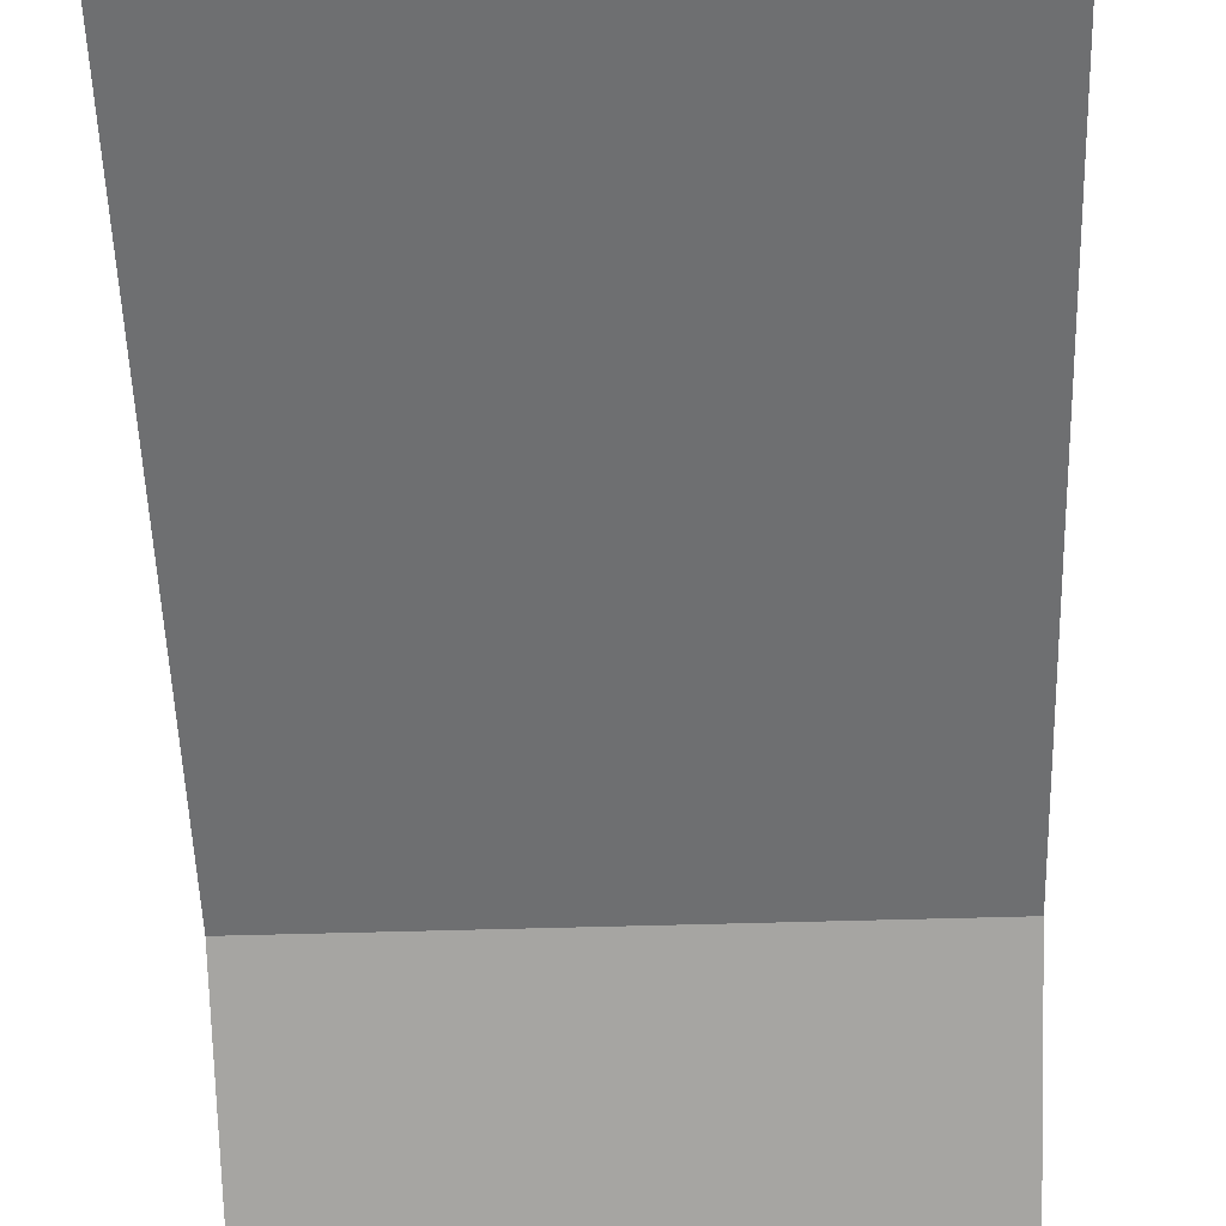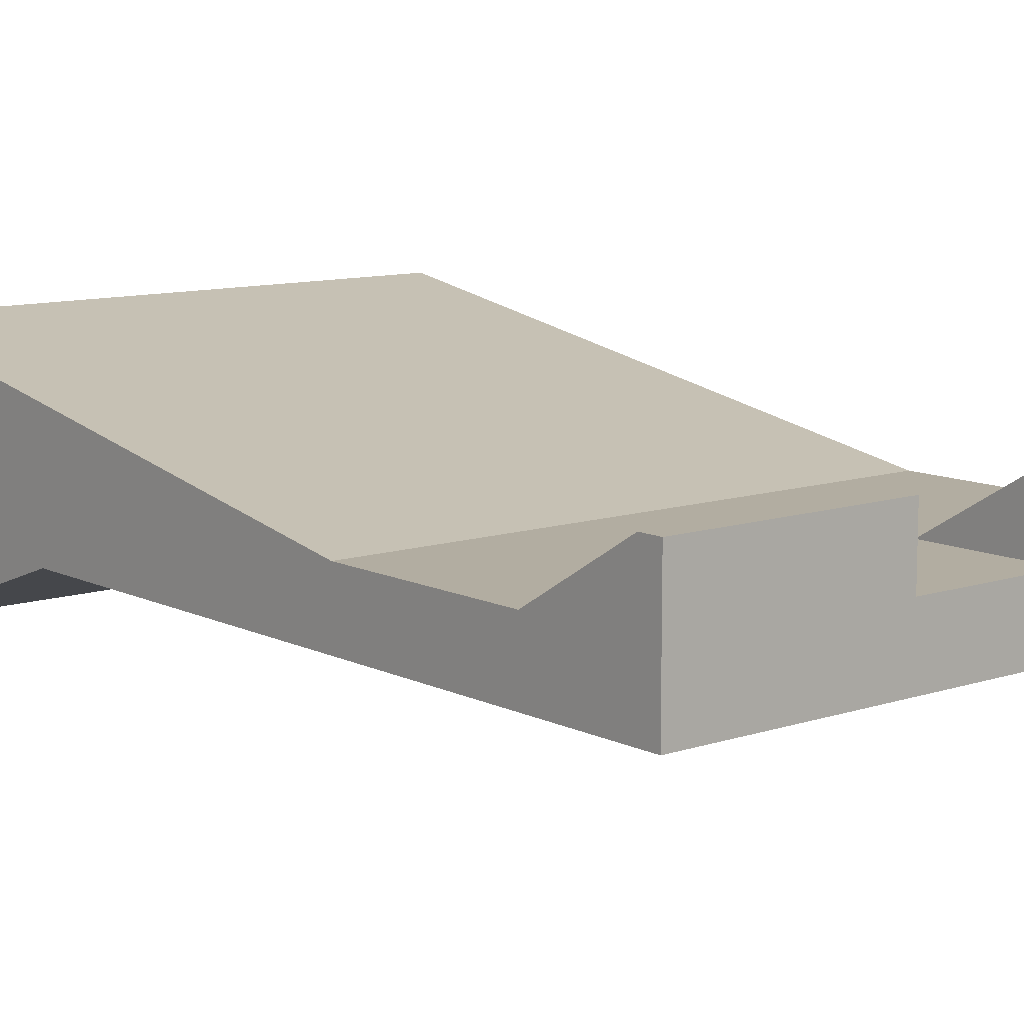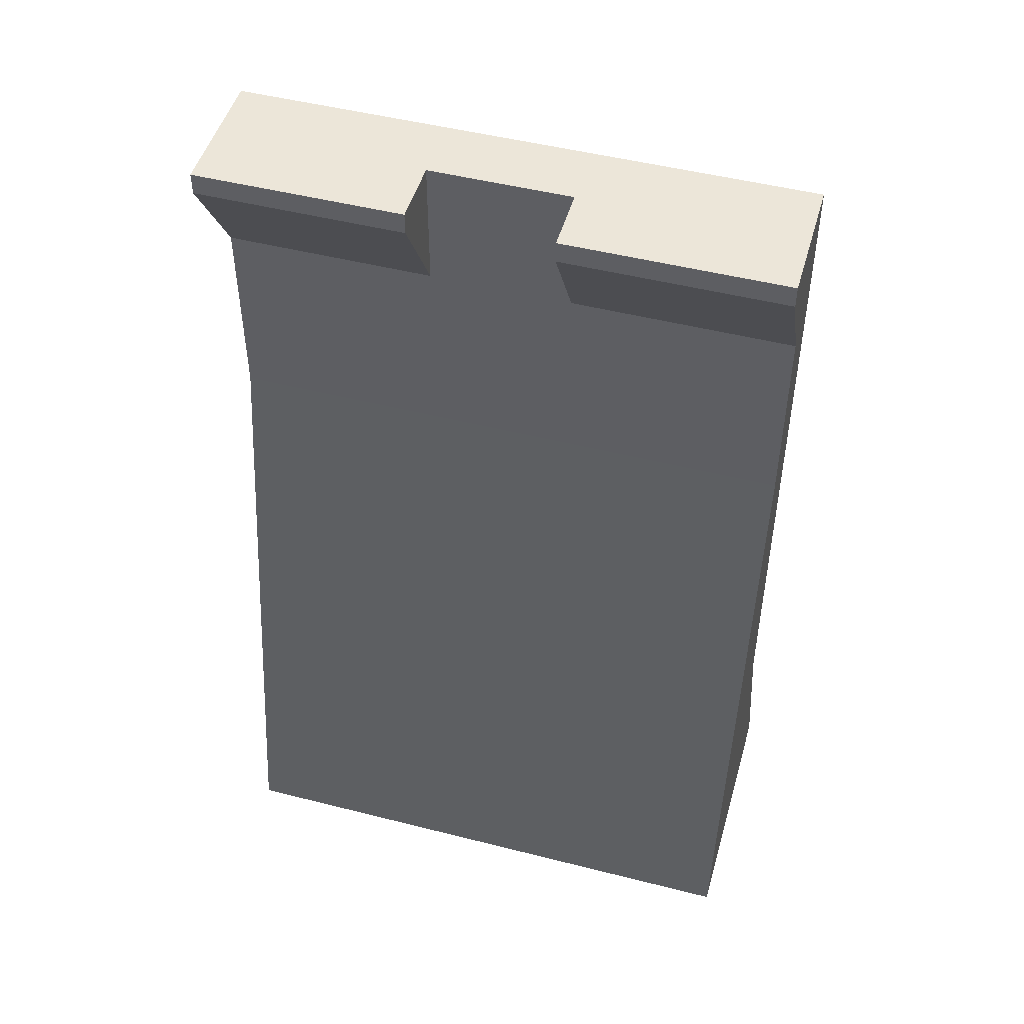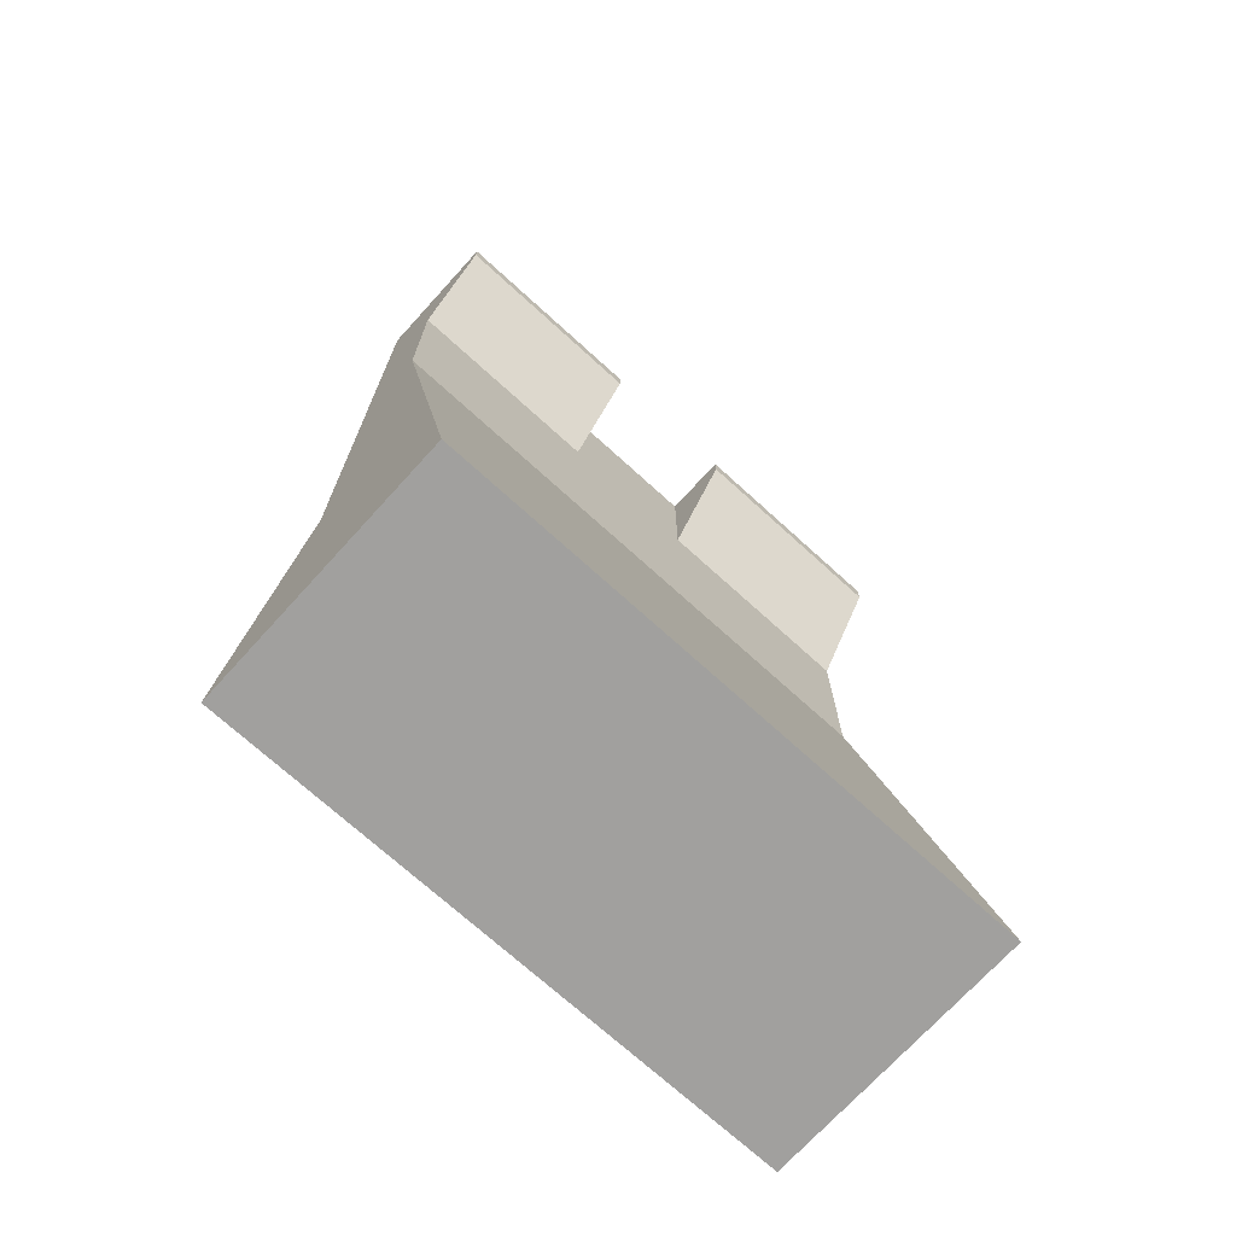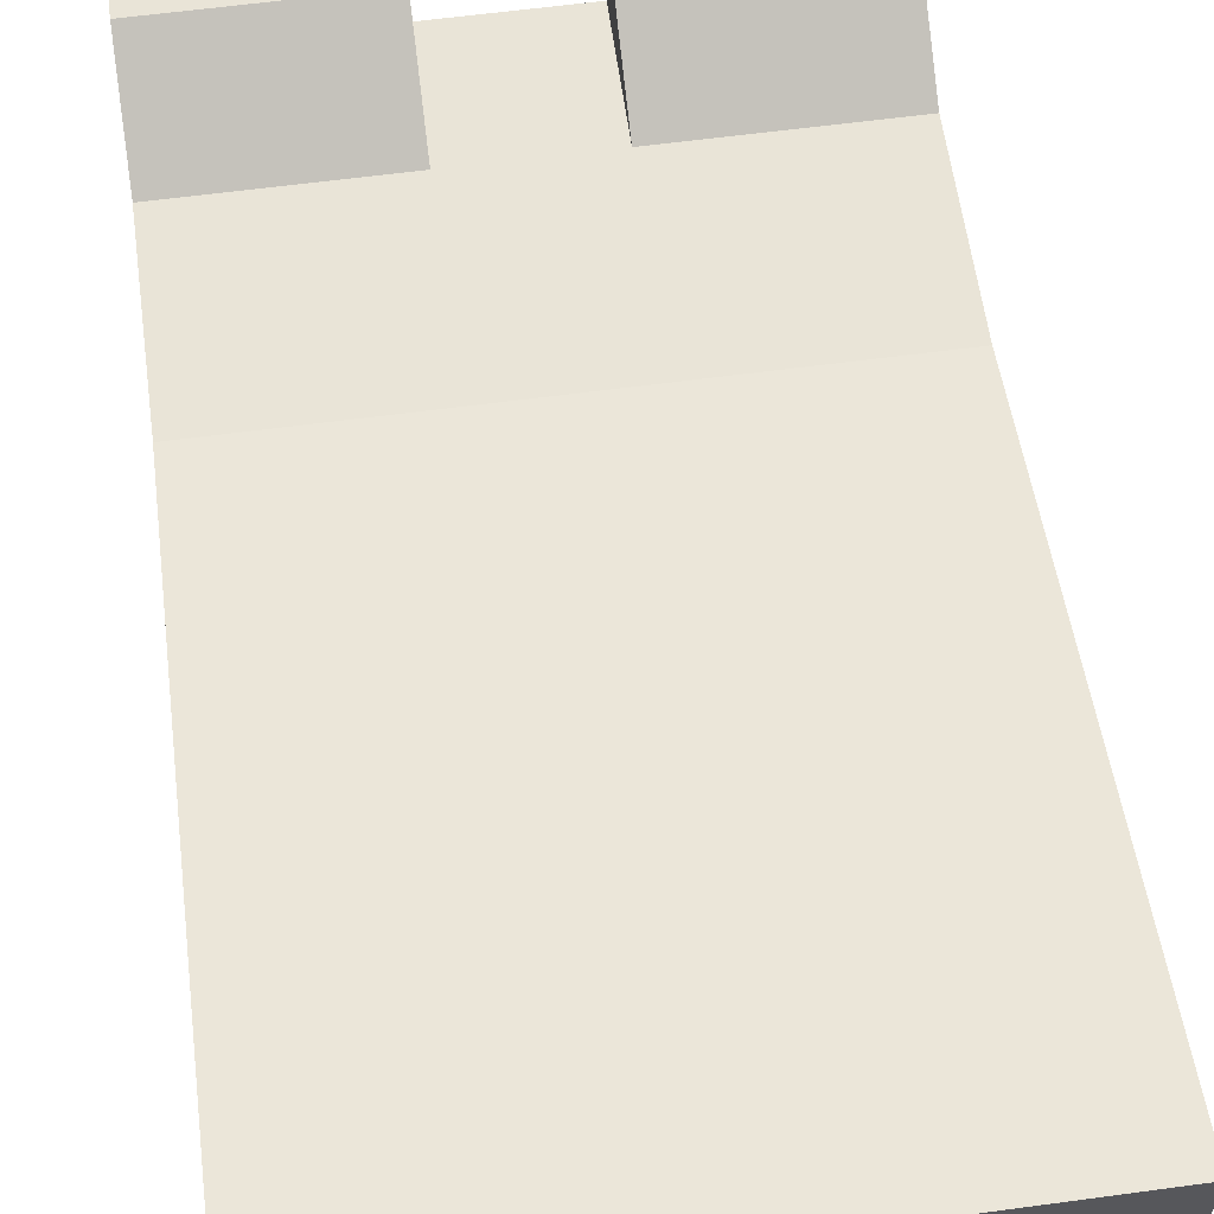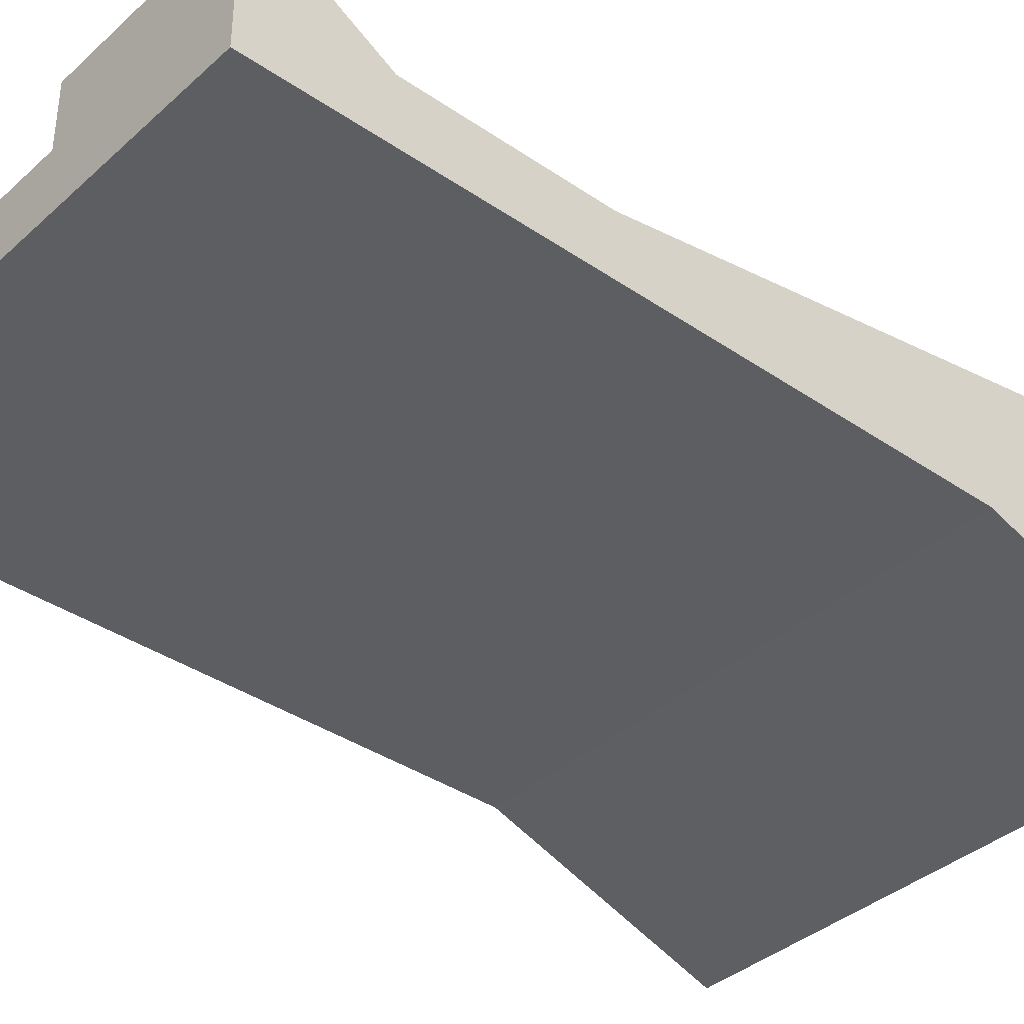
<metadata>
{"format":"obj","ext":"obj","renderer":"f3d","projection":"perspective","resolution":1024,"background":"white","views":[{"elev":-54.5,"azim":1.8,"up":"+Y"},{"elev":10.5,"azim":-39.6,"up":"+Y"},{"elev":48.8,"azim":-164.2,"up":"+Z"},{"elev":-71.8,"azim":137.7,"up":"+Z"},{"elev":61.2,"azim":172.2,"up":"+Y"},{"elev":-37.5,"azim":48.8,"up":"+Y"}]}
</metadata>
<code>
o LM_L_LMet1_TMet1
v 24.4 -0.1411 -65.61
v -23.77 -0.1411 -65.61
v -23.77 -22.37 -65.61
v 24.4 -22.37 -65.61
v 24.4 -0.1411 -65.61
v -23.77 -22.37 -65.61
v 24.4 -0.1411 -65.61
v 24.4 -22.37 -65.61
v 24.4 -14.96 -44.31
v 24.4 -0.1411 -65.61
v 24.4 -9.405 -11.88
v -23.77 -0.1411 -65.61
v -23.77 -0.1411 -65.61
v -23.77 -14.96 -44.31
v -23.77 -22.37 -65.61
v 14.21 -14.96 -44.31
v 24.4 -22.37 -65.61
v -23.77 -22.37 -65.61
v 16.99 -14.96 -44.31
v 24.4 -14.96 -44.31
v 24.4 -22.37 -65.61
v 24.4 -22.37 -65.61
v 14.21 -14.96 -44.31
v 16.99 -14.96 -44.31
v 24.4 -9.405 -11.88
v 24.4 -0.1411 -65.61
v 24.4 -14.96 -44.31
v -23.77 -22.37 -65.61
v -23.77 -14.96 -44.31
v 14.21 -14.96 -44.31
v -23.77 -0.1411 -65.61
v -23.77 -9.405 -11.88
v -23.77 -14.96 -44.31
v 24.4 -9.405 -11.88
v -23.77 -9.405 -11.88
v -23.77 -0.1411 -65.61
v 16.99 -14.96 -44.31
v 24.4 -14.96 15.91
v 24.4 -14.96 -44.31
v 14.21 -14.96 -44.31
v 24.4 -14.96 15.91
v 16.99 -14.96 -44.31
v 24.4 -9.405 4.791
v 24.4 -9.405 -11.88
v 24.4 -14.96 -44.31
v 14.21 -14.96 -44.31
v -23.77 -14.96 -44.31
v -23.77 -14.96 15.91
v -23.77 -9.405 -11.88
v -23.77 -9.405 4.791
v -23.77 -14.96 -44.31
v 24.4 -9.405 15.91
v 24.4 -9.405 4.791
v 24.4 -14.96 -44.31
v 24.4 -9.405 -11.88
v -23.77 -9.405 4.791
v -23.77 -9.405 -11.88
v 24.4 -14.96 -44.31
v 24.4 -14.96 15.91
v 24.4 -9.405 15.91
v 24.4 -9.405 -11.88
v 24.4 -9.405 4.791
v 6.798 -9.405 4.791
v 24.4 -9.405 -11.88
v 6.798 -9.405 4.791
v -5.245 -9.405 4.791
v -23.77 -9.405 4.791
v -23.77 -9.405 15.91
v -23.77 -14.96 -44.31
v 24.4 -9.405 -11.88
v -5.245 -9.405 4.791
v -23.77 -9.405 4.791
v 14.21 -14.96 -44.31
v -23.77 -14.96 15.91
v 24.4 -14.96 15.91
v -23.77 -14.96 15.91
v -23.77 -14.96 -44.31
v -23.77 -9.405 15.91
v 24.4 -3.847 15.91
v 24.4 -3.847 14.05
v 24.4 -9.405 4.791
v 6.798 -9.405 4.791
v 24.4 -9.405 4.791
v 6.798 -3.847 14.05
v 24.4 -9.405 4.791
v 24.4 -3.847 14.05
v 6.798 -3.847 14.05
v 24.4 -9.405 15.91
v 24.4 -3.847 15.91
v 24.4 -9.405 4.791
v 24.4 -3.847 14.05
v 24.4 -3.847 15.91
v 6.798 -3.847 15.91
v 6.798 -3.847 14.05
v 6.798 -9.405 4.791
v 6.798 -9.405 15.91
v -5.245 -9.405 4.791
v 6.798 -9.405 15.91
v 6.798 -9.405 4.791
v 6.798 -3.847 14.05
v -23.77 -3.847 14.05
v -23.77 -9.405 4.791
v -5.245 -9.405 4.791
v -5.245 -3.847 14.05
v -23.77 -3.847 14.05
v -5.245 -9.405 4.791
v 6.798 -3.847 15.91
v 24.4 -3.847 15.91
v 6.798 -9.405 15.91
v 6.798 -3.847 14.05
v 6.798 -3.847 15.91
v 6.798 -9.405 15.91
v -5.245 -3.847 14.05
v -5.245 -9.405 4.791
v -5.245 -9.405 15.91
v 24.4 -3.847 15.91
v 24.4 -9.405 15.91
v 6.798 -9.405 15.91
v -5.245 -3.847 14.05
v -5.245 -3.847 15.91
v -23.77 -3.847 14.05
v -5.245 -9.405 15.91
v -5.245 -9.405 15.91
v -5.245 -3.847 15.91
v -5.245 -3.847 14.05
v -5.245 -3.847 15.91
v -23.77 -3.847 15.91
v -23.77 -3.847 14.05
v -23.77 -9.405 4.791
v -23.77 -3.847 14.05
v -23.77 -9.405 15.91
v -5.245 -3.847 15.91
v -5.245 -9.405 15.91
v -23.77 -3.847 15.91
v 6.798 -9.405 15.91
v 24.4 -9.405 15.91
v 24.4 -14.96 15.91
v -23.77 -3.847 15.91
v 24.4 -14.96 15.91
v -5.245 -9.405 15.91
v 6.798 -9.405 15.91
v -5.245 -9.405 15.91
v -23.77 -9.405 15.91
v -23.77 -3.847 15.91
v -5.245 -9.405 15.91
v 24.4 -14.96 15.91
v -23.77 -14.96 15.91
v -23.77 -14.96 15.91
v -23.77 -9.405 15.91
v -5.245 -9.405 15.91
f 3 2 1
f 6 5 4
f 9 8 7
f 12 11 10
f 15 14 13
f 18 17 16
f 21 20 19
f 24 23 22
f 27 26 25
f 30 29 28
f 33 32 31
f 36 35 34
f 39 38 37
f 42 41 40
f 45 44 43
f 48 47 46
f 51 50 49
f 54 53 52
f 57 56 55
f 60 59 58
f 63 62 61
f 66 65 64
f 69 68 67
f 72 71 70
f 75 74 73
f 78 77 76
f 81 80 79
f 84 83 82
f 87 86 85
f 90 89 88
f 93 92 91
f 93 91 94
f 97 96 95
f 100 99 98
f 103 102 101
f 106 105 104
f 109 108 107
f 112 111 110
f 115 114 113
f 118 117 116
f 121 120 119
f 97 122 96
f 125 124 123
f 128 127 126
f 131 130 129
f 134 133 132
f 137 136 135
f 131 138 130
f 141 140 139
f 144 143 142
f 147 146 145
f 150 149 148

</code>
